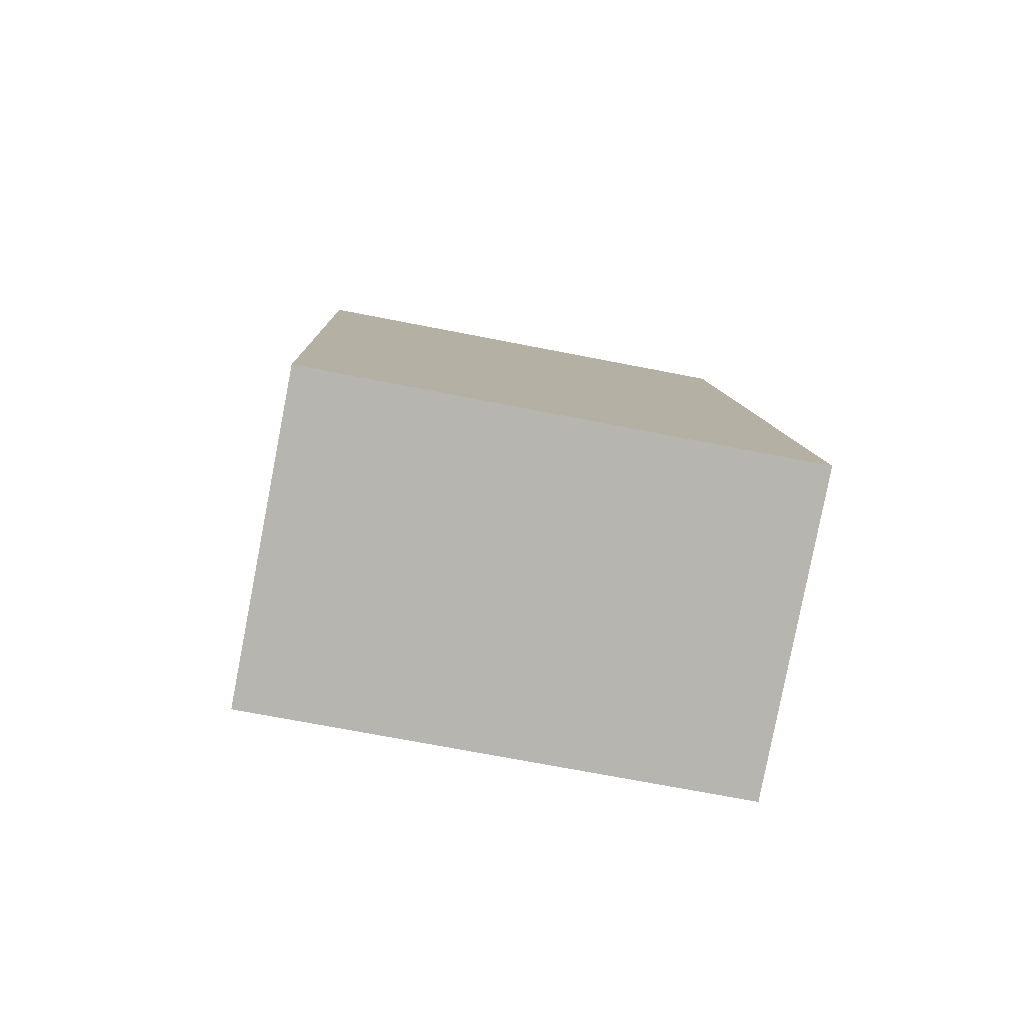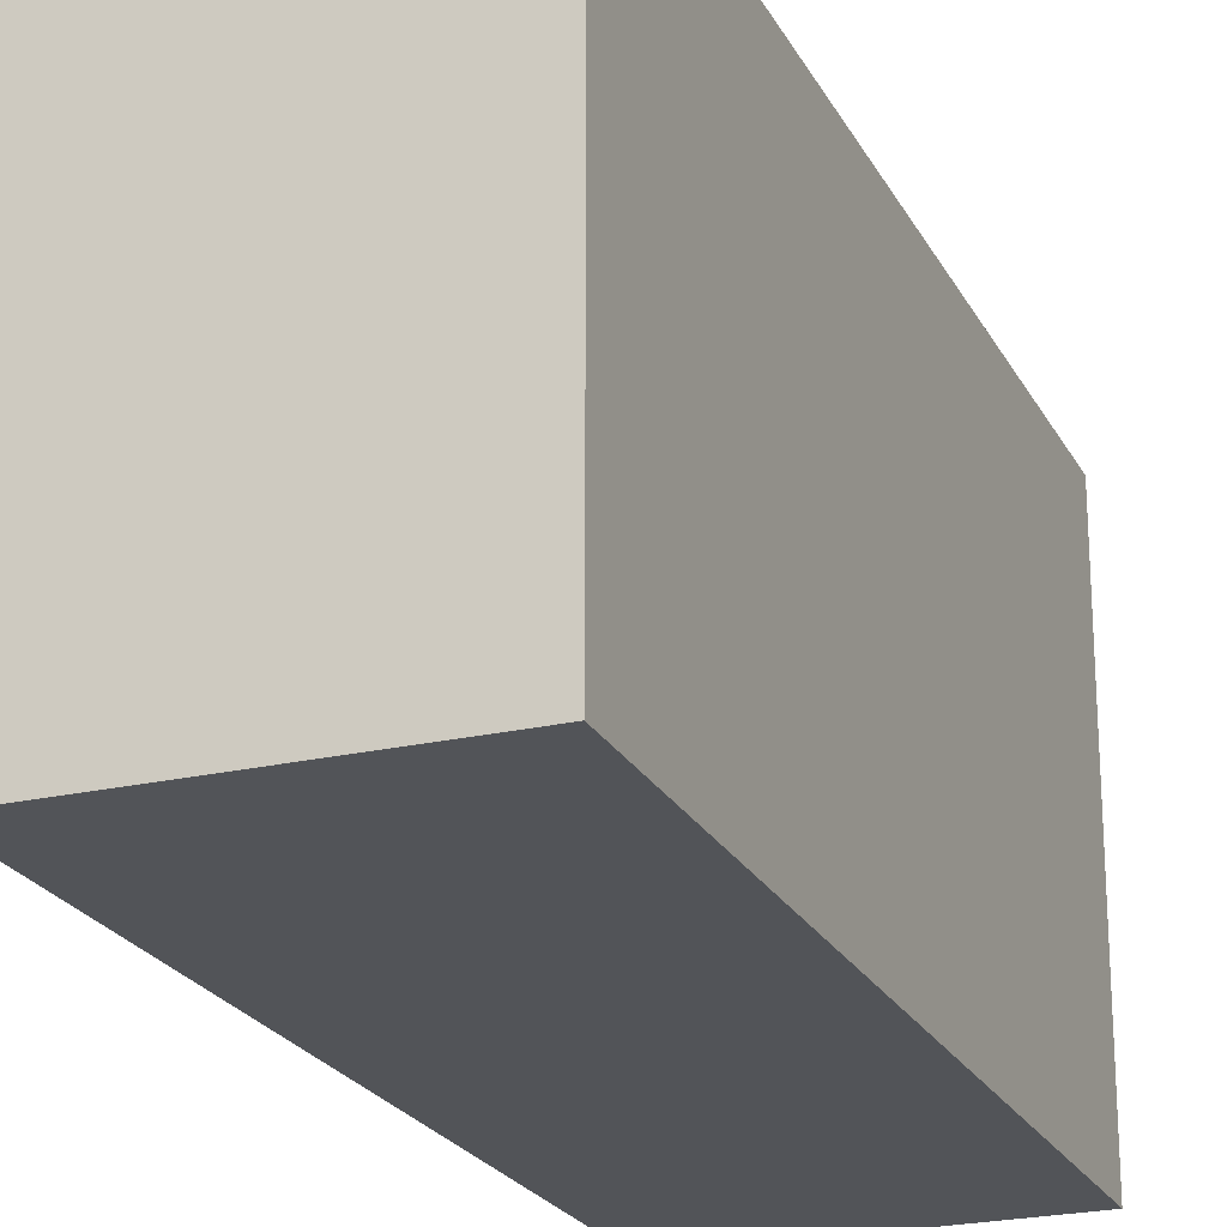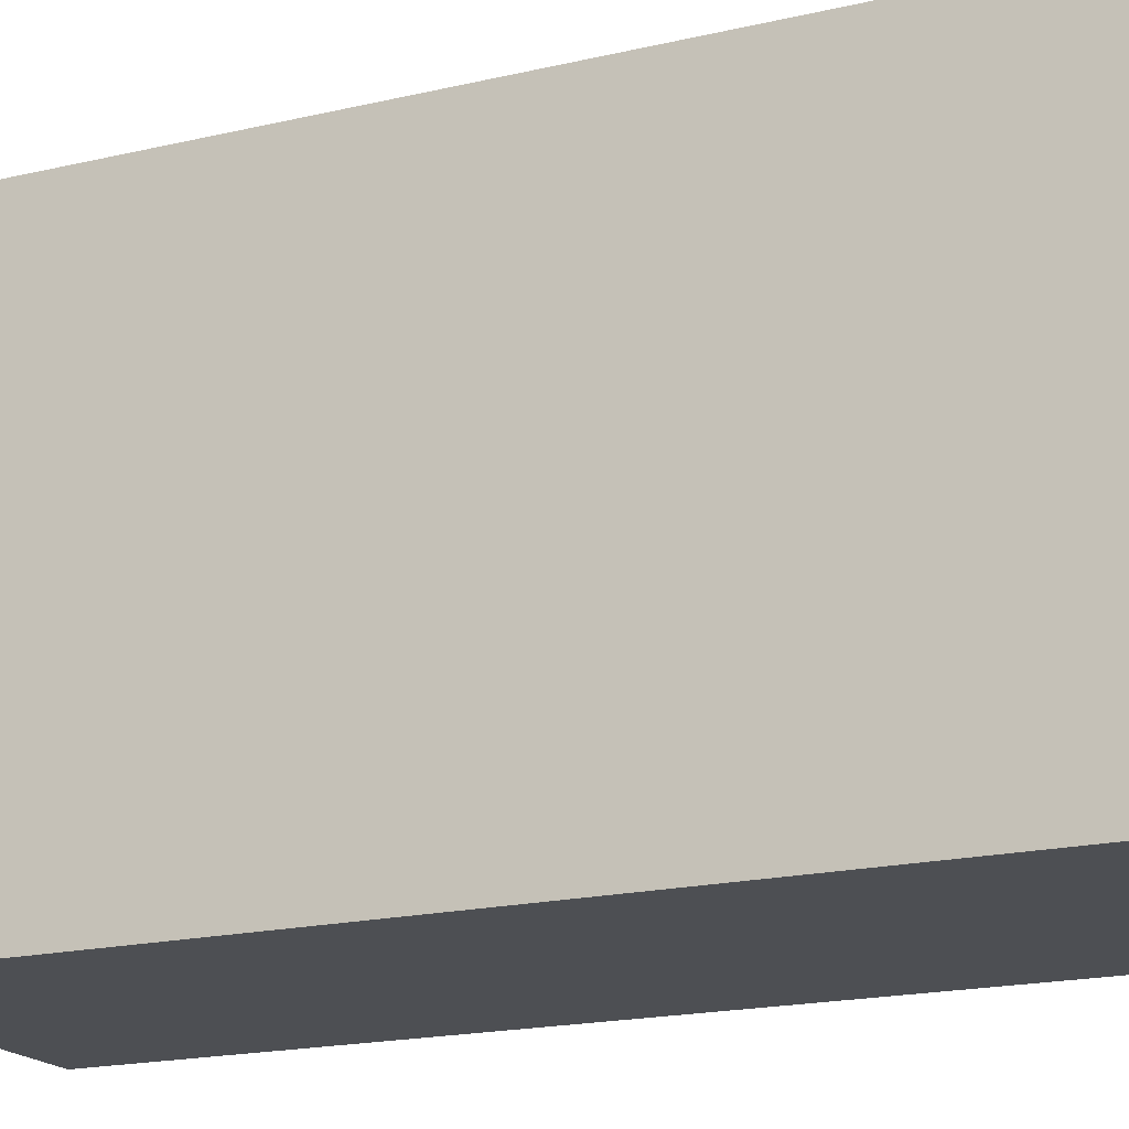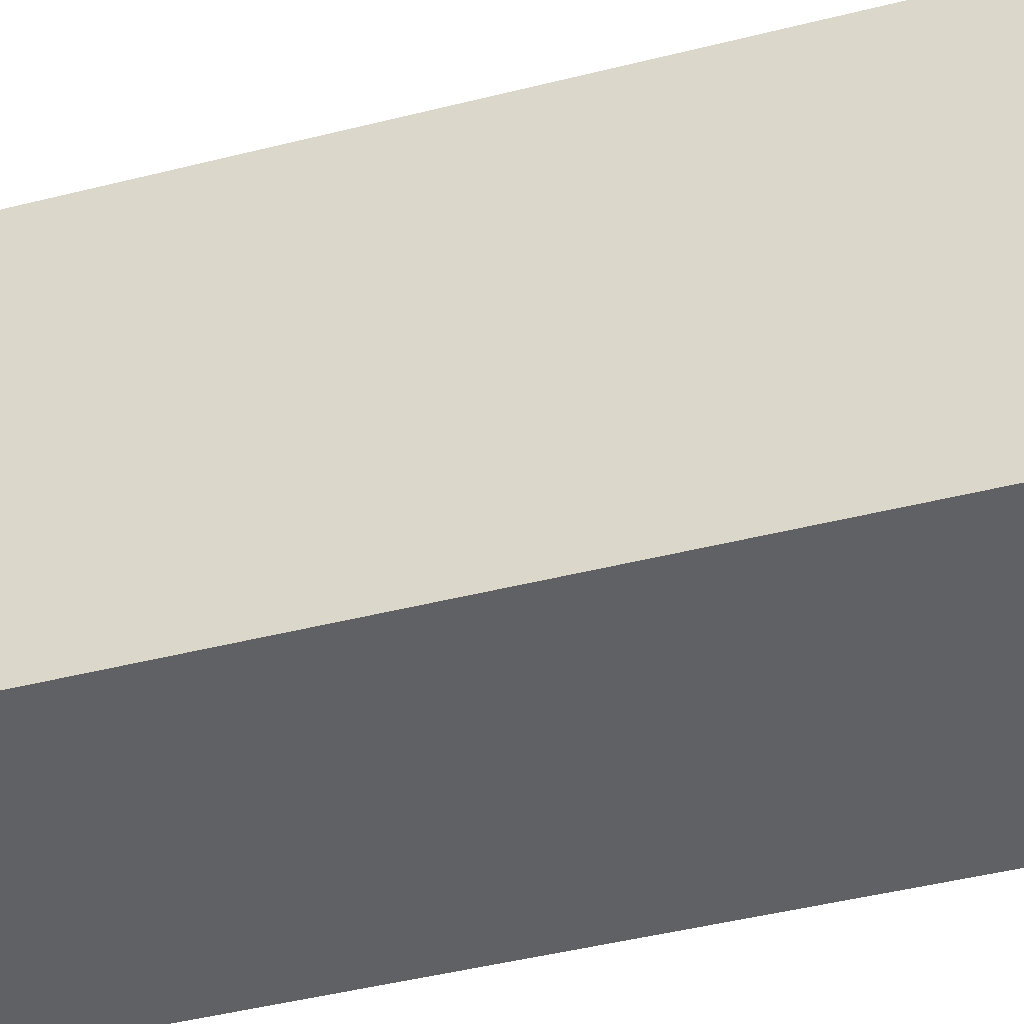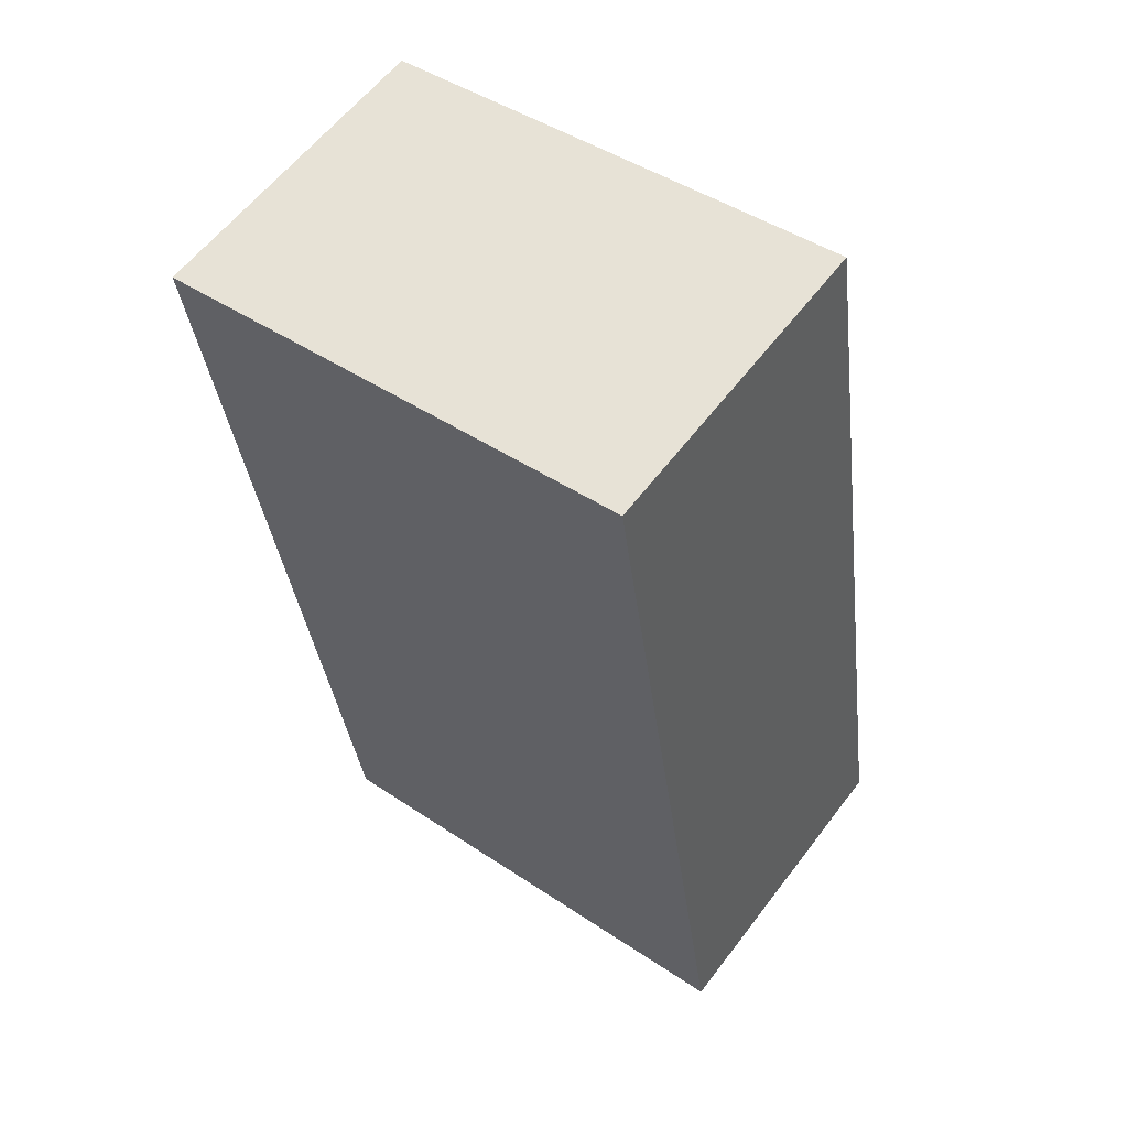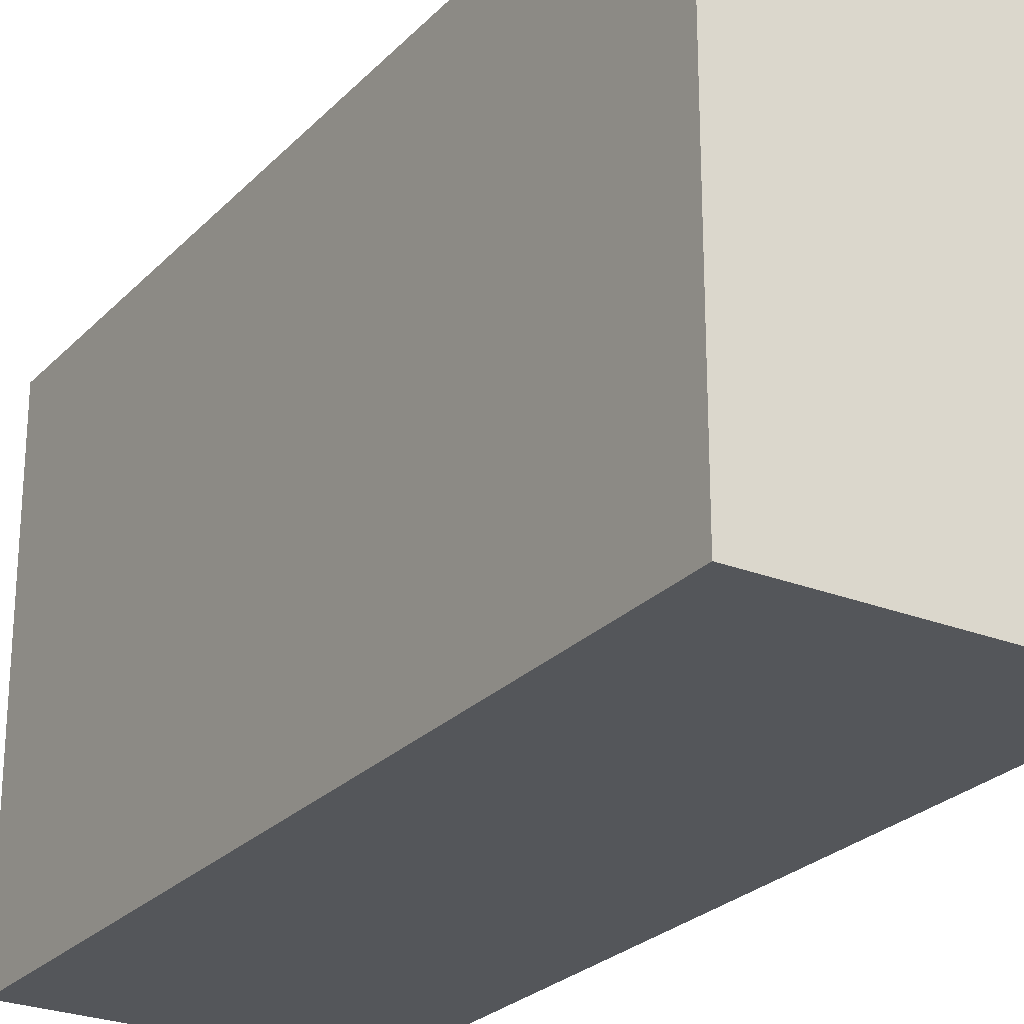
<metadata>
{"format":"obj","ext":"obj","renderer":"f3d","projection":"perspective","resolution":1024,"background":"white","views":[{"elev":-69.9,"azim":-101.1,"up":"+Z"},{"elev":-22.9,"azim":32.9,"up":"+Y"},{"elev":-18.0,"azim":126.4,"up":"+Y"},{"elev":-47.8,"azim":-63.0,"up":"+Y"},{"elev":45.2,"azim":127.8,"up":"+Z"},{"elev":-25.6,"azim":158.7,"up":"+Y"}]}
</metadata>
<code>
v  2.306 2.336 3.795
v  0 2.336 1.43e-16
v  0.823 2.336 4.096
v  1.488 2.336 -0.286
v  0 0 0
v  0.823 -2.508e-16 4.096
v  2.306 -2.324e-16 3.795
v  1.488 1.751e-17 -0.286
g defaultobject
f 1 2 3
f 2 1 4
f 5 3 2
f 3 5 6
f 6 1 3
f 1 6 7
f 7 4 1
f 4 7 8
f 8 2 4
f 2 8 5
f 8 6 5
f 6 8 7

</code>
